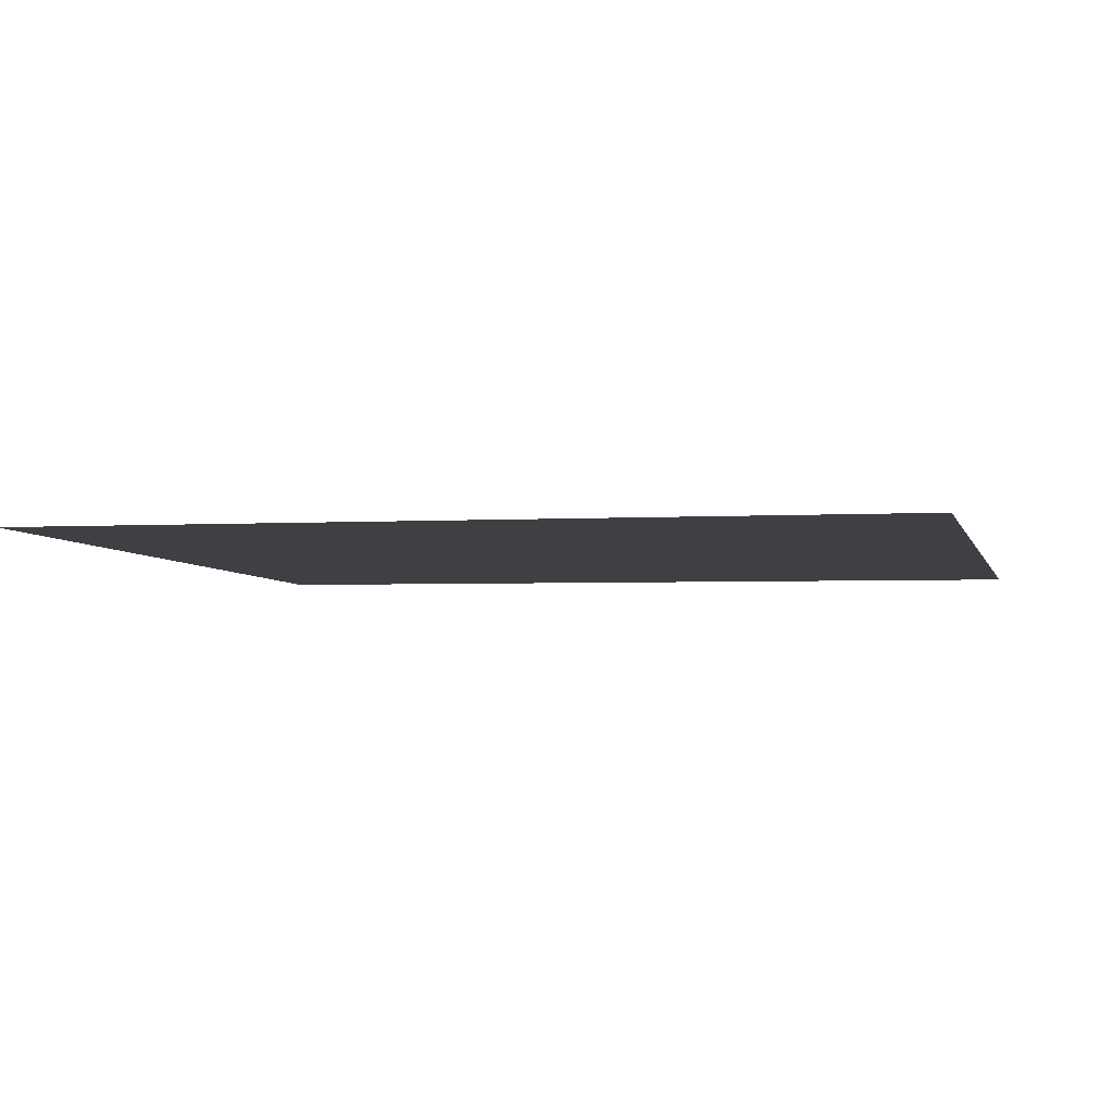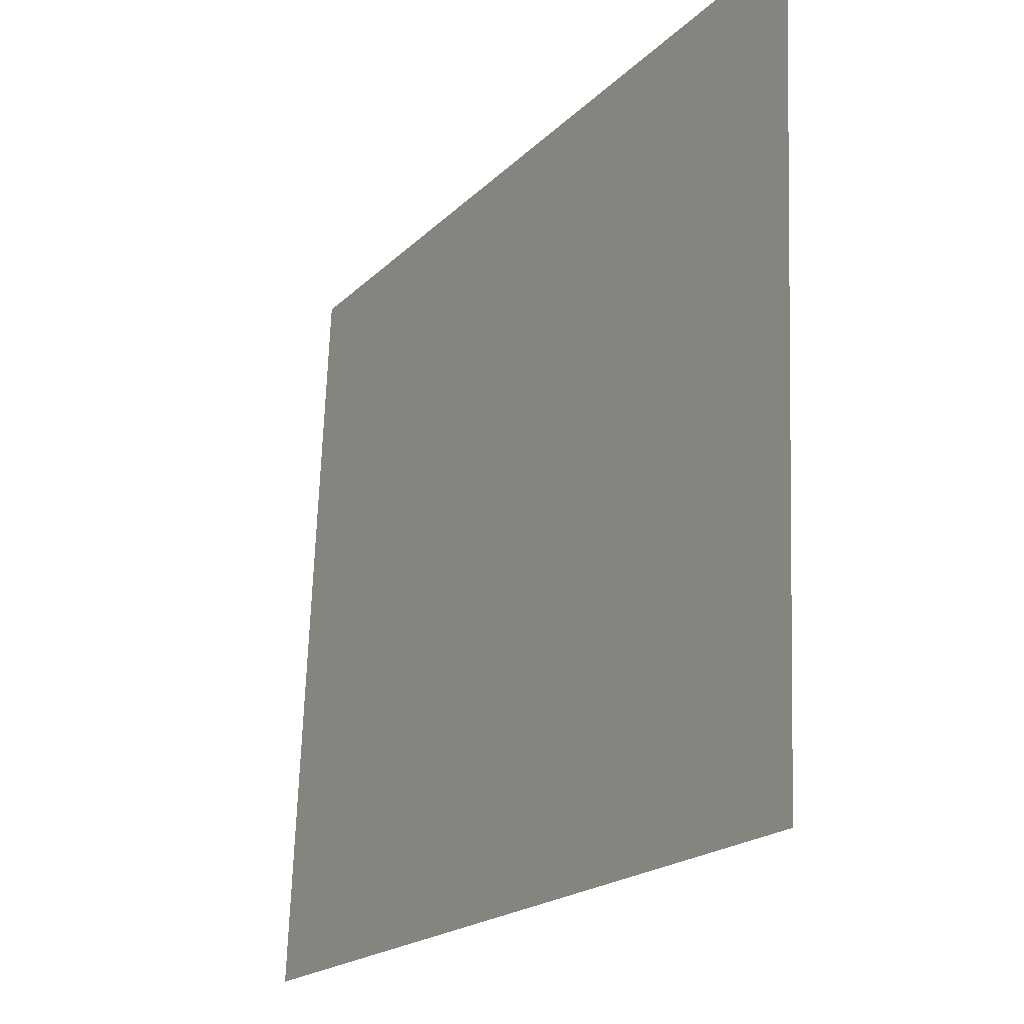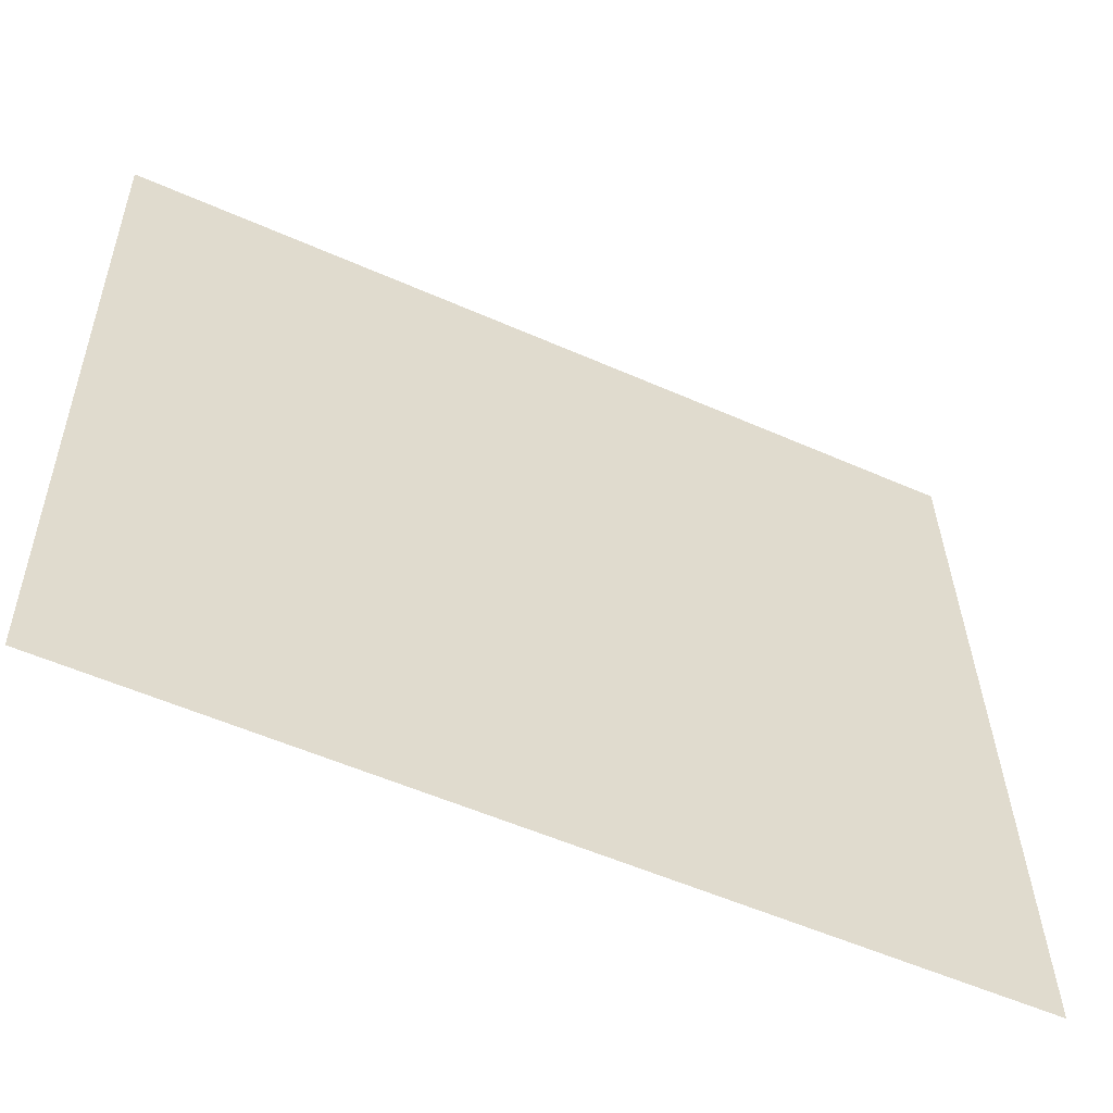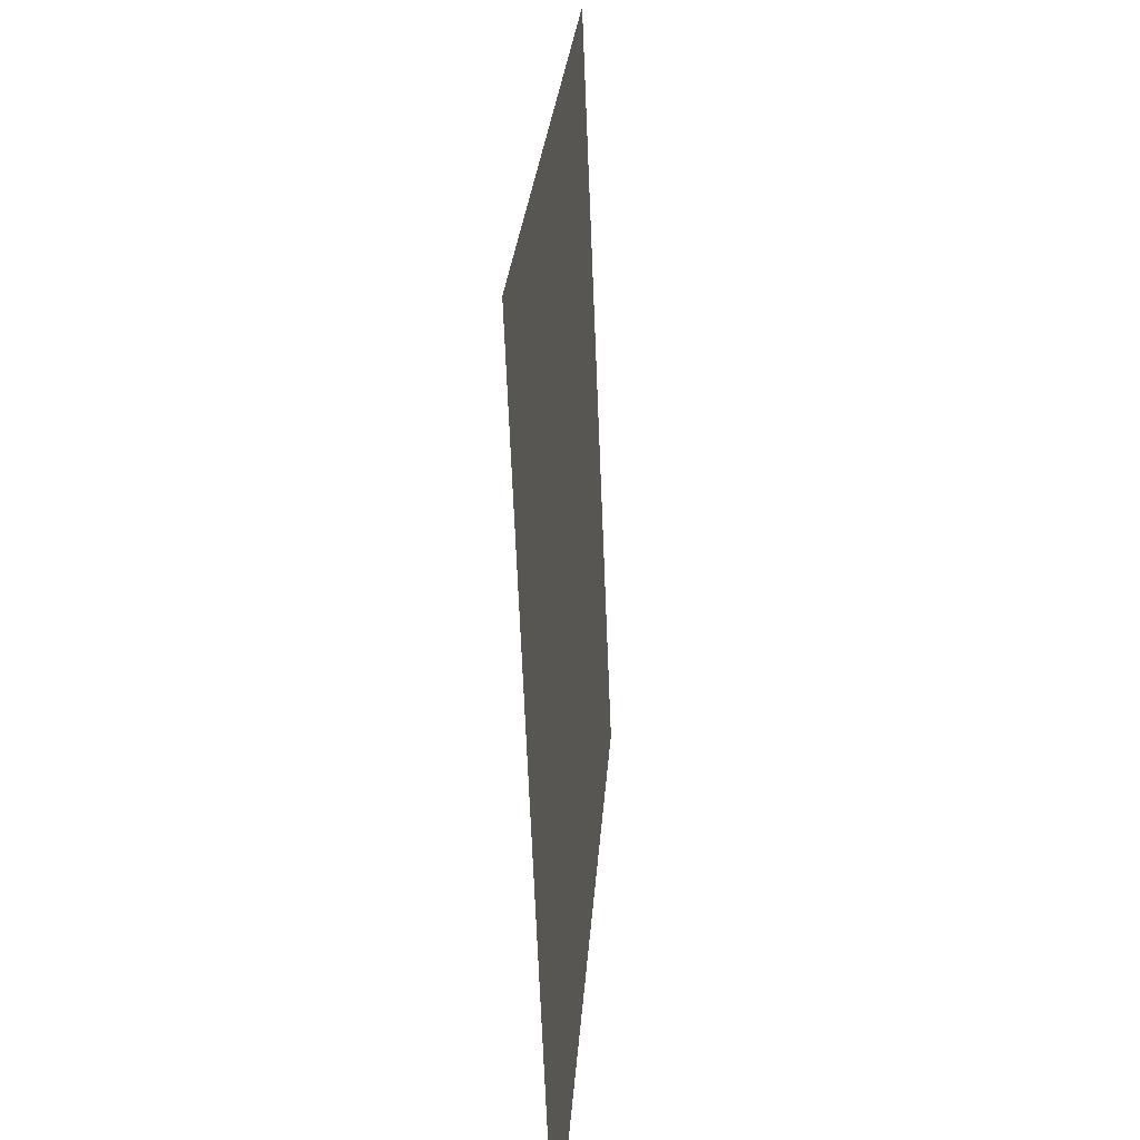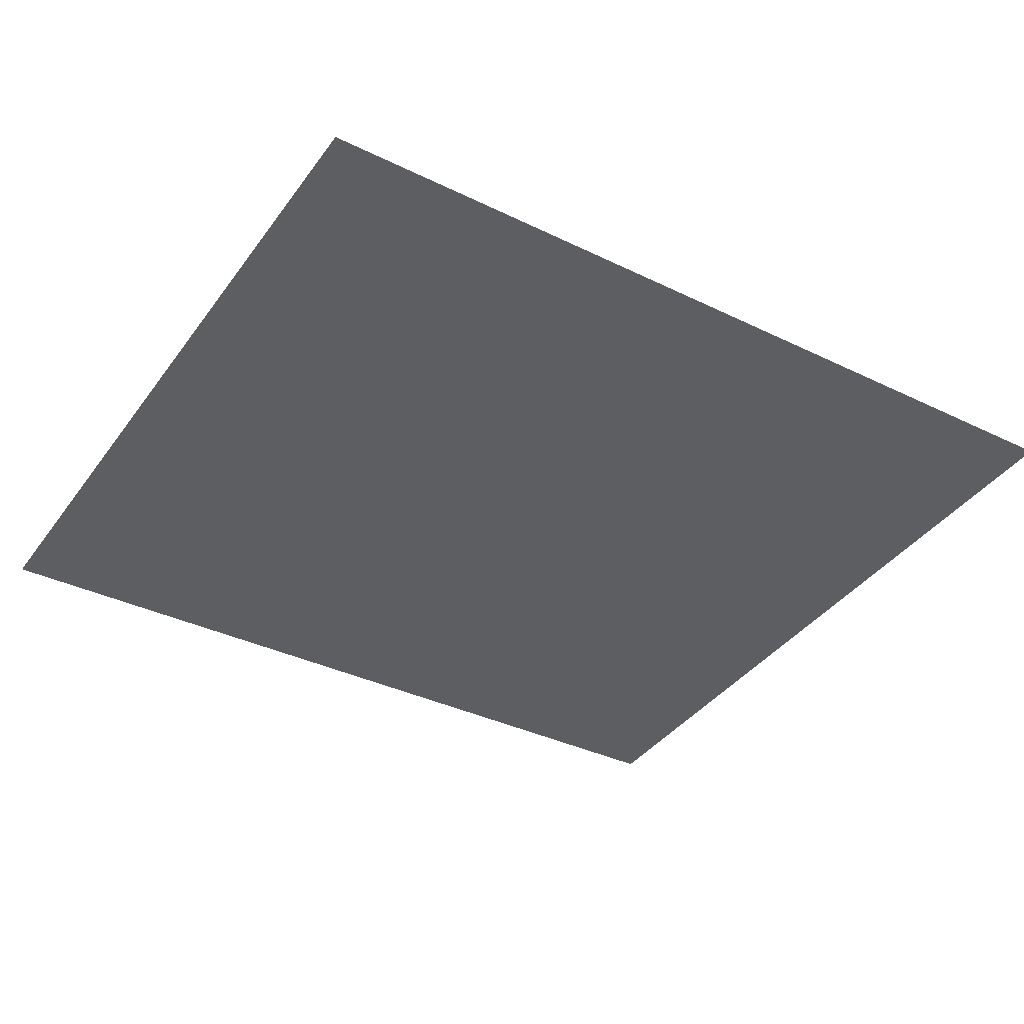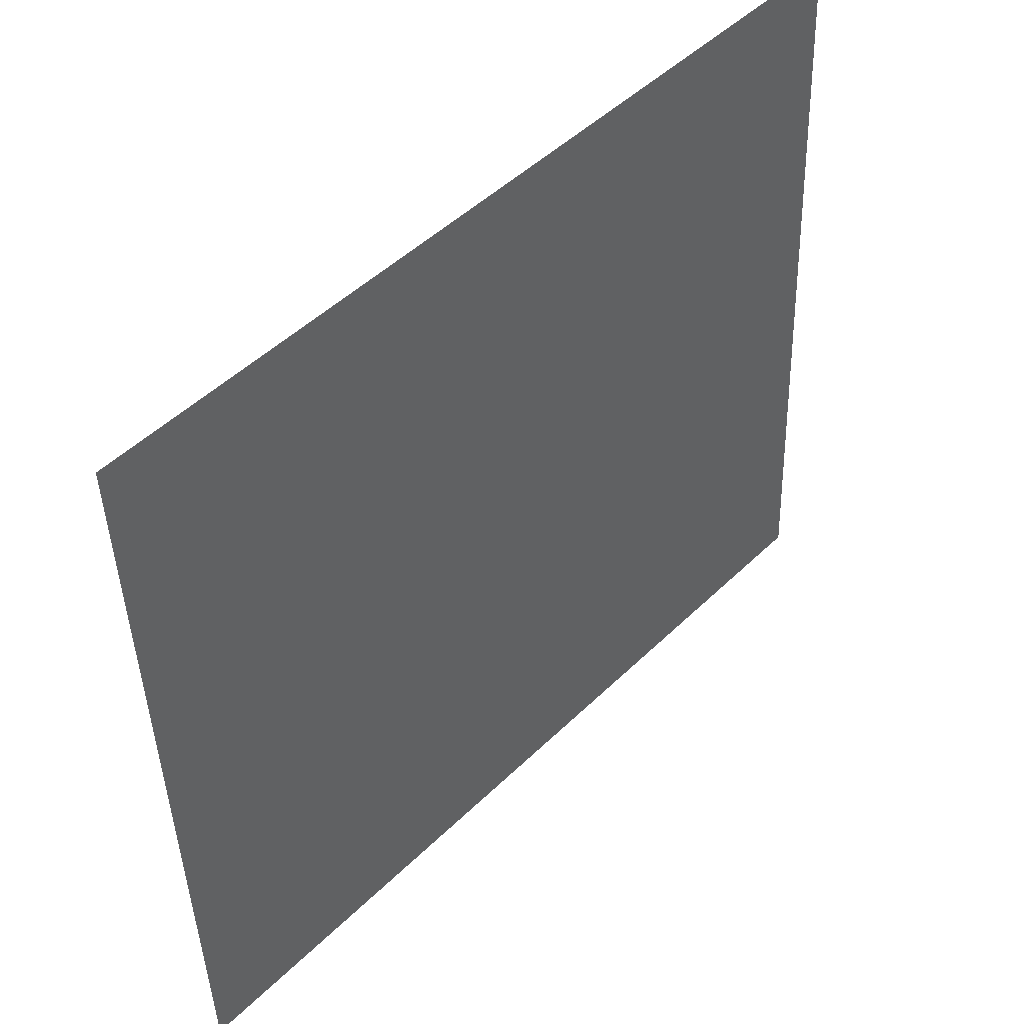
<metadata>
{"format":"obj","ext":"obj","renderer":"f3d","projection":"perspective","resolution":1024,"background":"white","views":[{"elev":-2.4,"azim":-165.5,"up":"+Z"},{"elev":-19.7,"azim":-120.5,"up":"+Y"},{"elev":-54.3,"azim":154.8,"up":"+Y"},{"elev":24.0,"azim":93.6,"up":"+Y"},{"elev":-36.3,"azim":147.6,"up":"+Z"},{"elev":47.8,"azim":132.6,"up":"+Y"}]}
</metadata>
<code>
v -0.9213 -0.8137 -0.0338
v 0.9213 0.8137 0.0338
v -0.9213 0.8137 0.0338
v 0.9213 -0.8137 -0.0338
f 1 2 3
f 1 4 2

</code>
